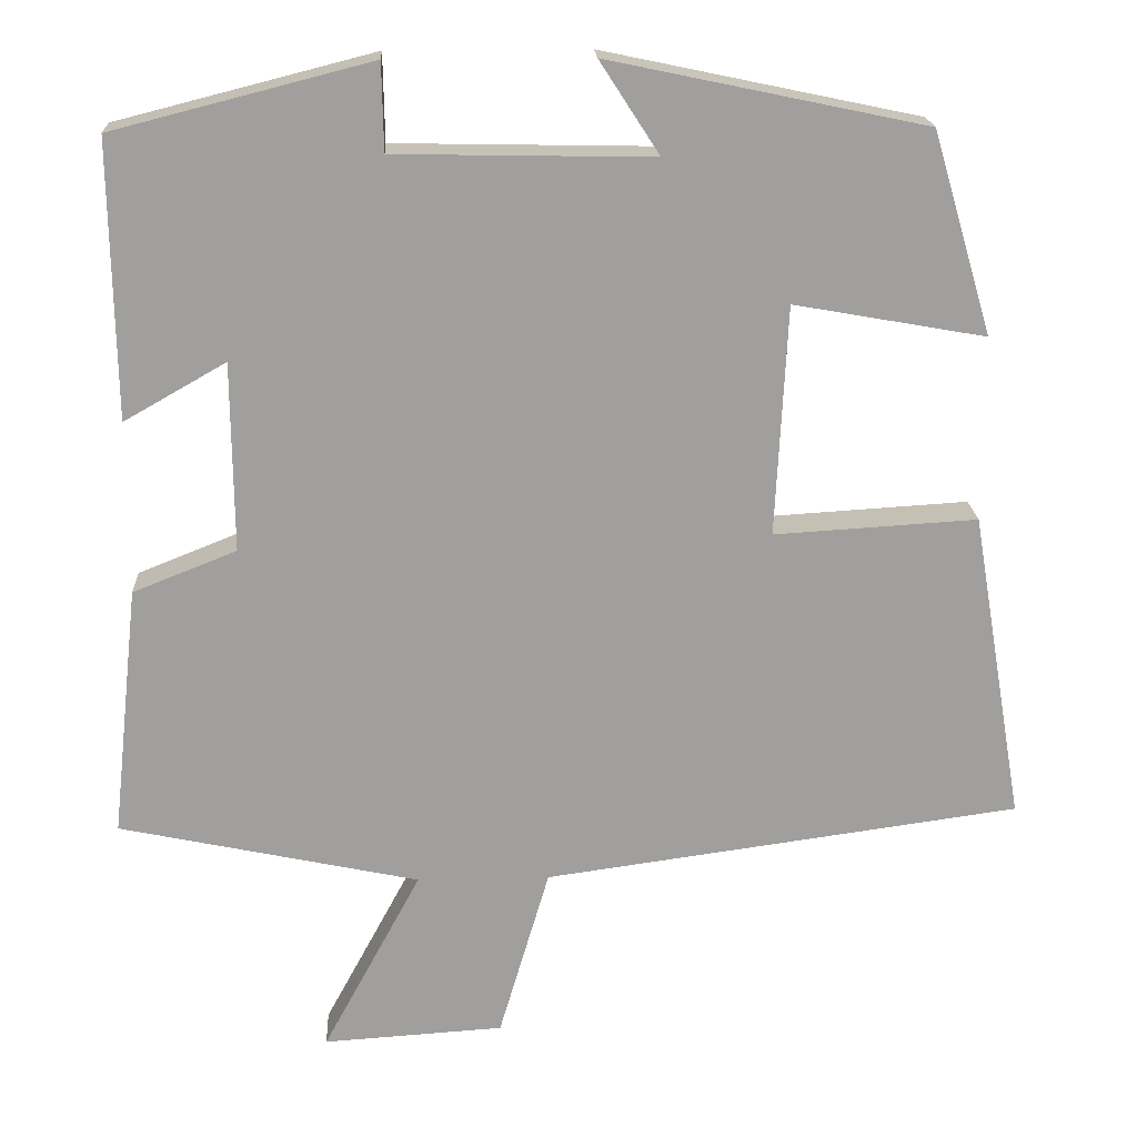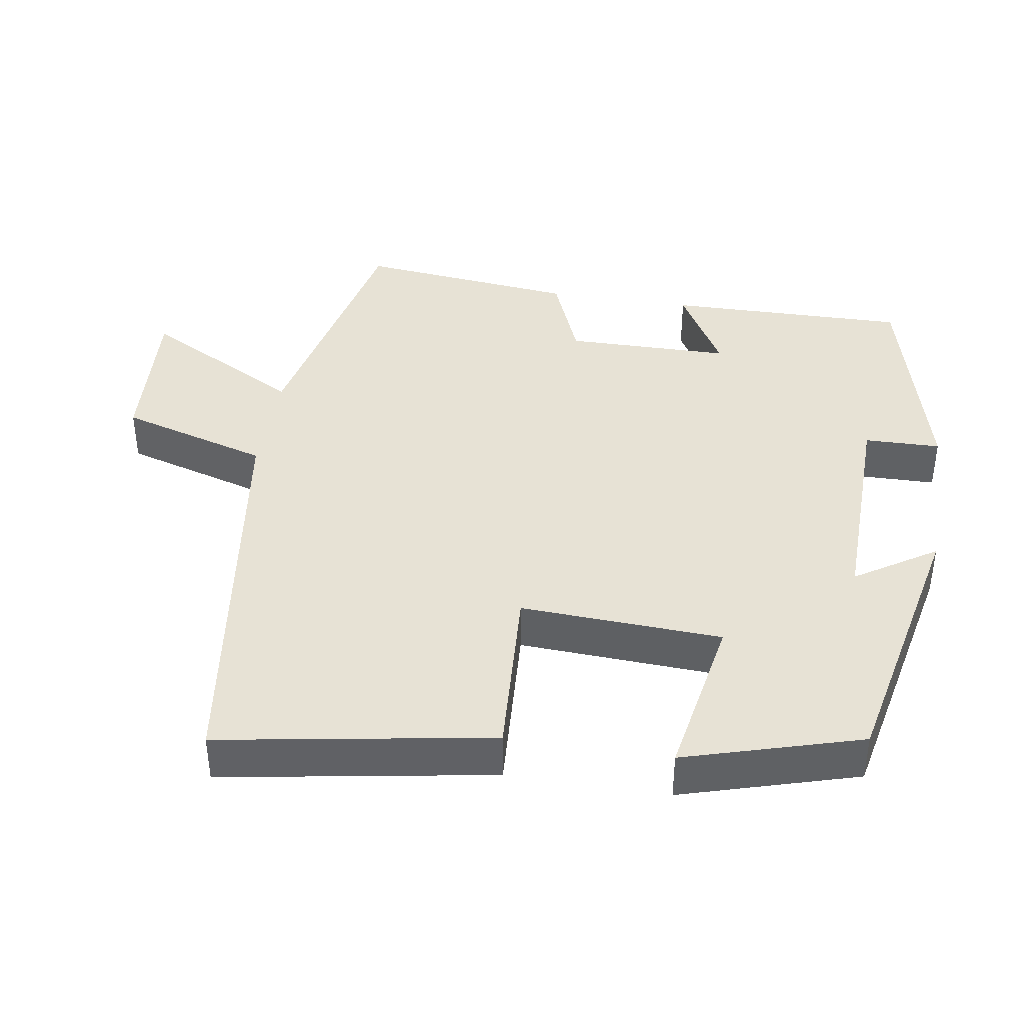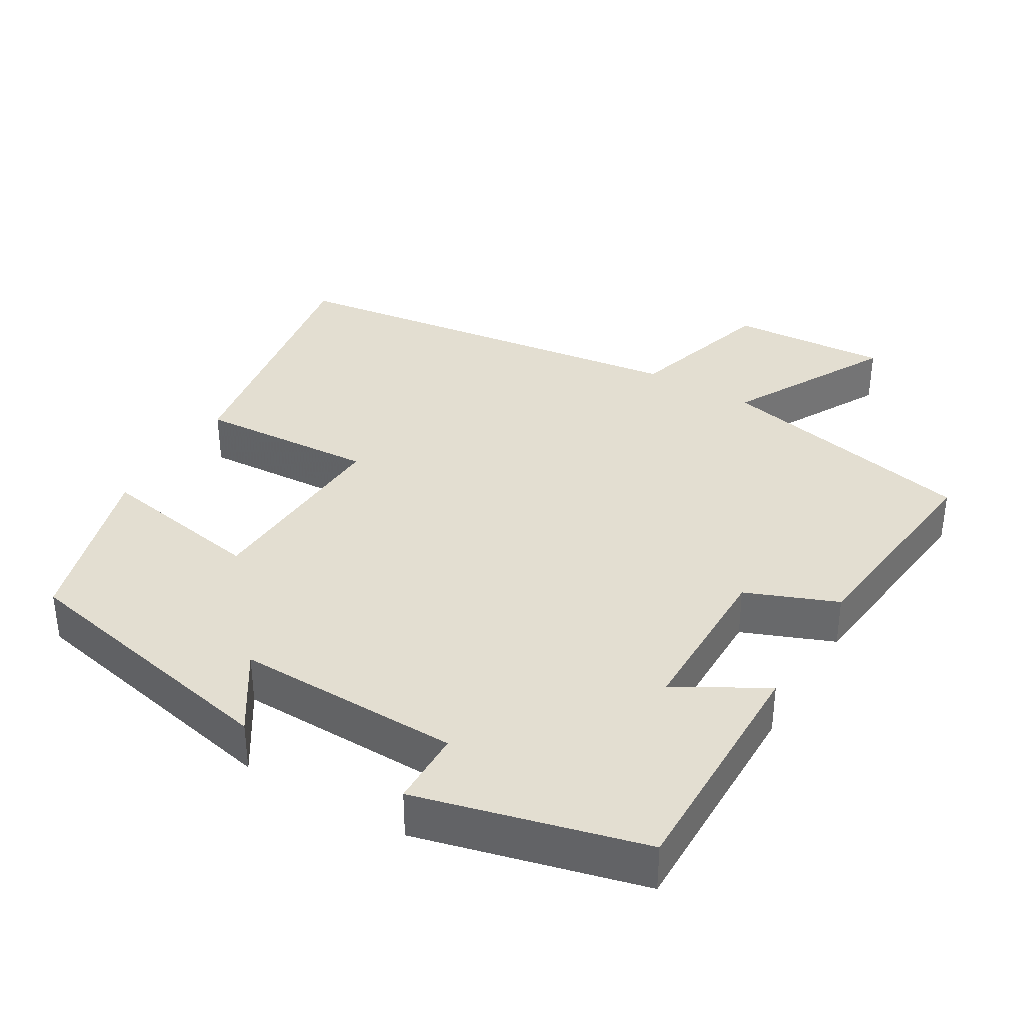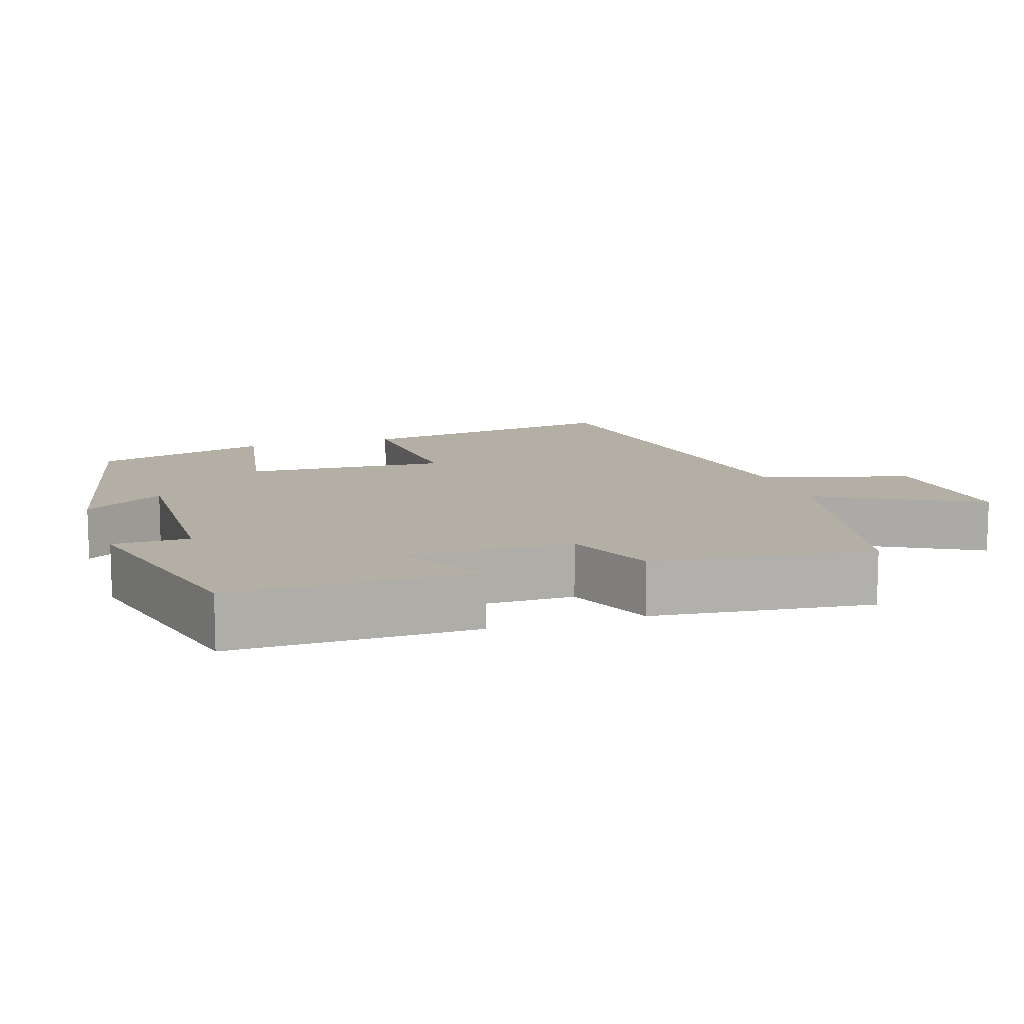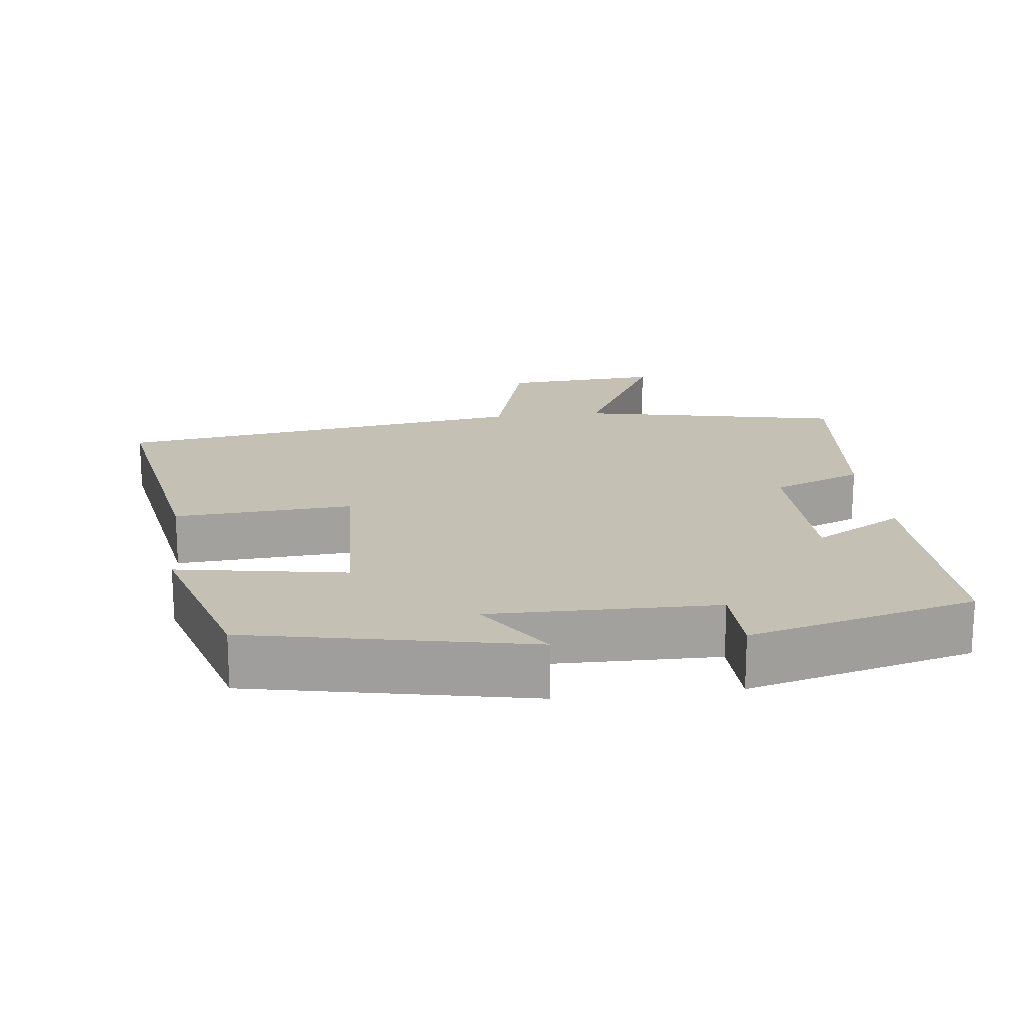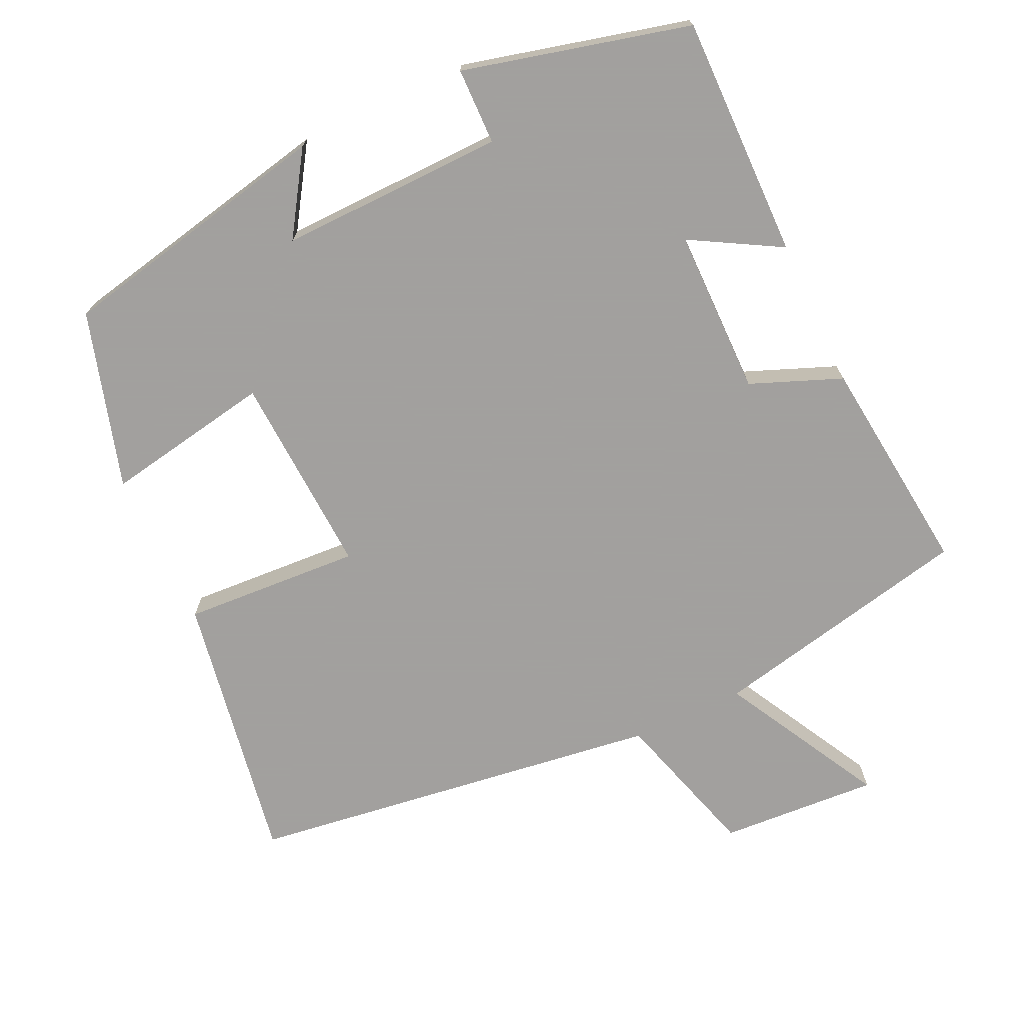
<metadata>
{"format":"obj","ext":"obj","renderer":"f3d","projection":"perspective","resolution":1024,"background":"white","views":[{"elev":19.0,"azim":177.3,"up":"+Z"},{"elev":40.3,"azim":-80.9,"up":"+Y"},{"elev":36.1,"azim":30.8,"up":"+Y"},{"elev":11.3,"azim":72.2,"up":"+Y"},{"elev":18.3,"azim":-7.1,"up":"+Y"},{"elev":-71.9,"azim":25.2,"up":"+Y"}]}
</metadata>
<code>
v -0.428 0.07 0.42
v -0.046 0.07 0.5
v -0.118 0.07 0.389
v 0.192 0.07 0.395
v 0.194 0.07 0.5
v 0.505 0.07 0.421
v 0.5 0.07 0.088
v 0.377 0.07 0.158
v 0.375 0.07 -0.07
v 0.5 0.07 -0.12
v 0.533 0.07 -0.423
v 0.171 0.07 -0.5
v 0.29 0.07 -0.721
v 0.072 0.07 -0.707
v 0.011 0.07 -0.5
v -0.564 0.07 -0.42
v -0.5 0.07 -0.045
v -0.255 0.07 -0.06
v -0.269 0.07 0.218
v -0.5 0.07 0.177
v -0.428 0 0.42
v -0.046 0 0.5
v -0.118 0 0.389
v 0.192 0 0.395
v 0.194 0 0.5
v 0.505 0 0.421
v 0.5 0 0.088
v 0.377 0 0.158
v 0.375 0 -0.07
v 0.5 0 -0.12
v 0.533 0 -0.423
v 0.171 0 -0.5
v 0.29 0 -0.721
v 0.072 0 -0.707
v 0.011 0 -0.5
v -0.564 0 -0.42
v -0.5 0 -0.045
v -0.255 0 -0.06
v -0.269 0 0.218
v -0.5 0 0.177
f 19 20 1 2
f 15 16 17 18
f 15 18 19
f 12 13 14 15
f 9 10 11 12
f 8 9 12 15
f 5 6 7 8
f 4 5 8
f 3 4 8 15
f 19 2 3
f 3 15 19
f 22 21 40 39
f 38 37 36 35
f 39 38 35
f 35 34 33 32
f 32 31 30 29
f 35 32 29 28
f 28 27 26 25
f 28 25 24
f 35 28 24 23
f 23 22 39
f 39 35 23
f 1 21 22 2
f 2 22 23 3
f 3 23 24 4
f 4 24 25 5
f 5 25 26 6
f 6 26 27 7
f 7 27 28 8
f 8 28 29 9
f 9 29 30 10
f 10 30 31 11
f 11 31 32 12
f 12 32 33 13
f 13 33 34 14
f 14 34 35 15
f 15 35 36 16
f 16 36 37 17
f 17 37 38 18
f 18 38 39 19
f 19 39 40 20
f 20 40 21 1

</code>
